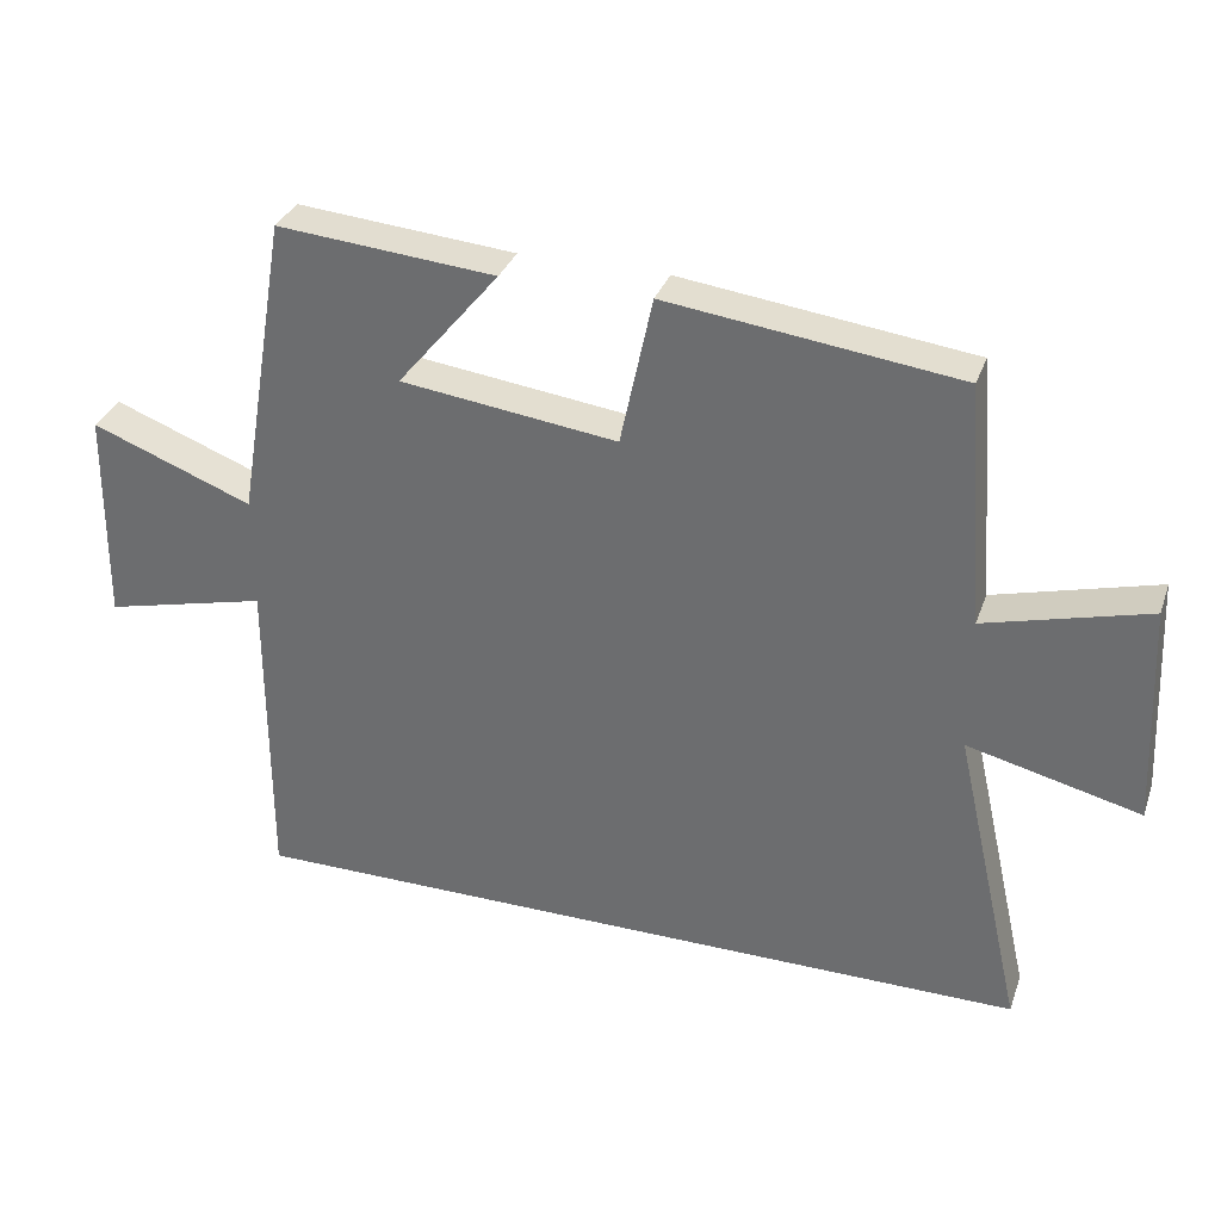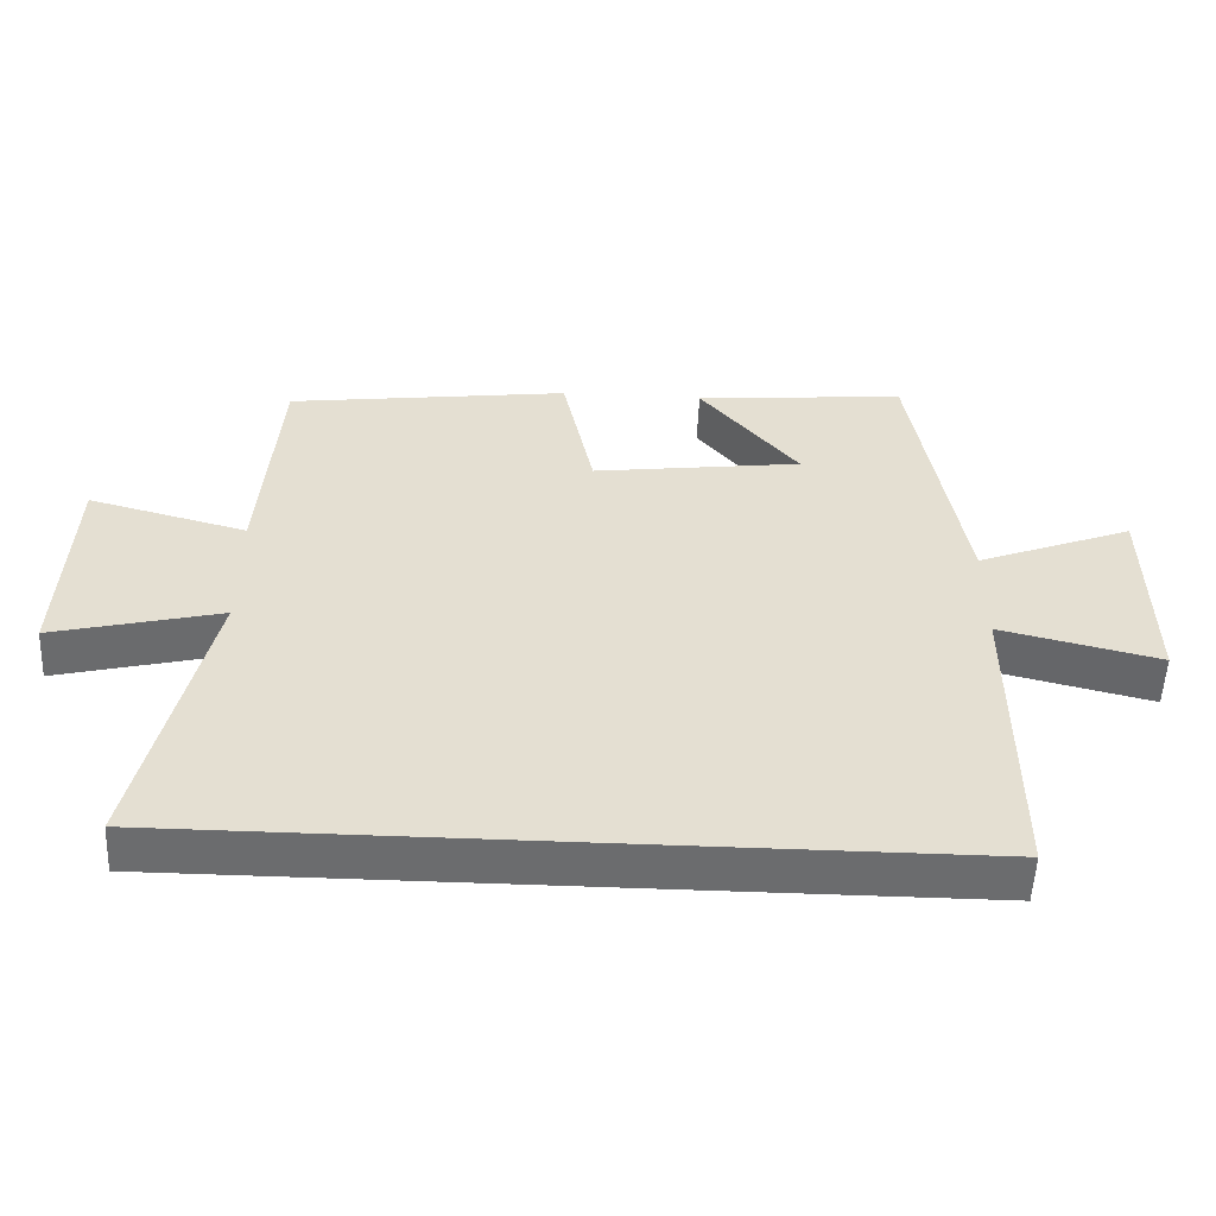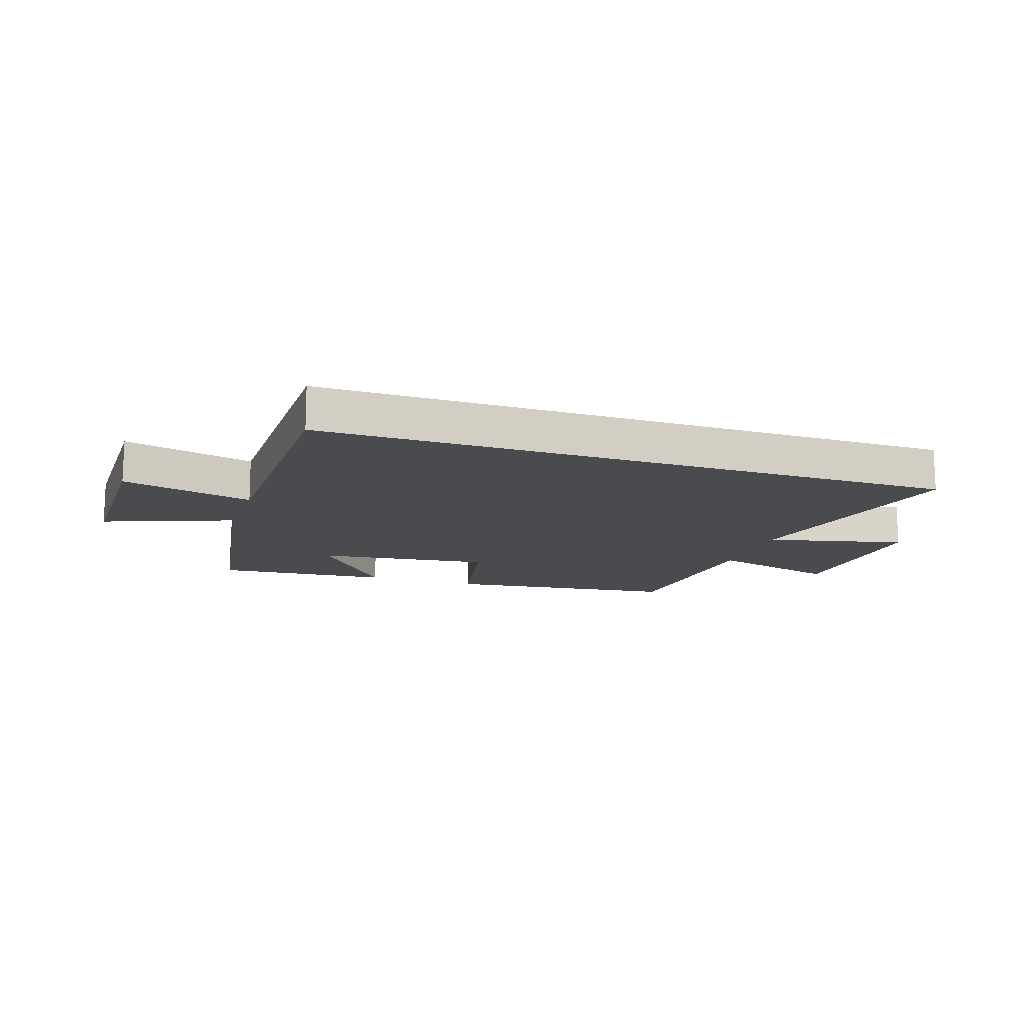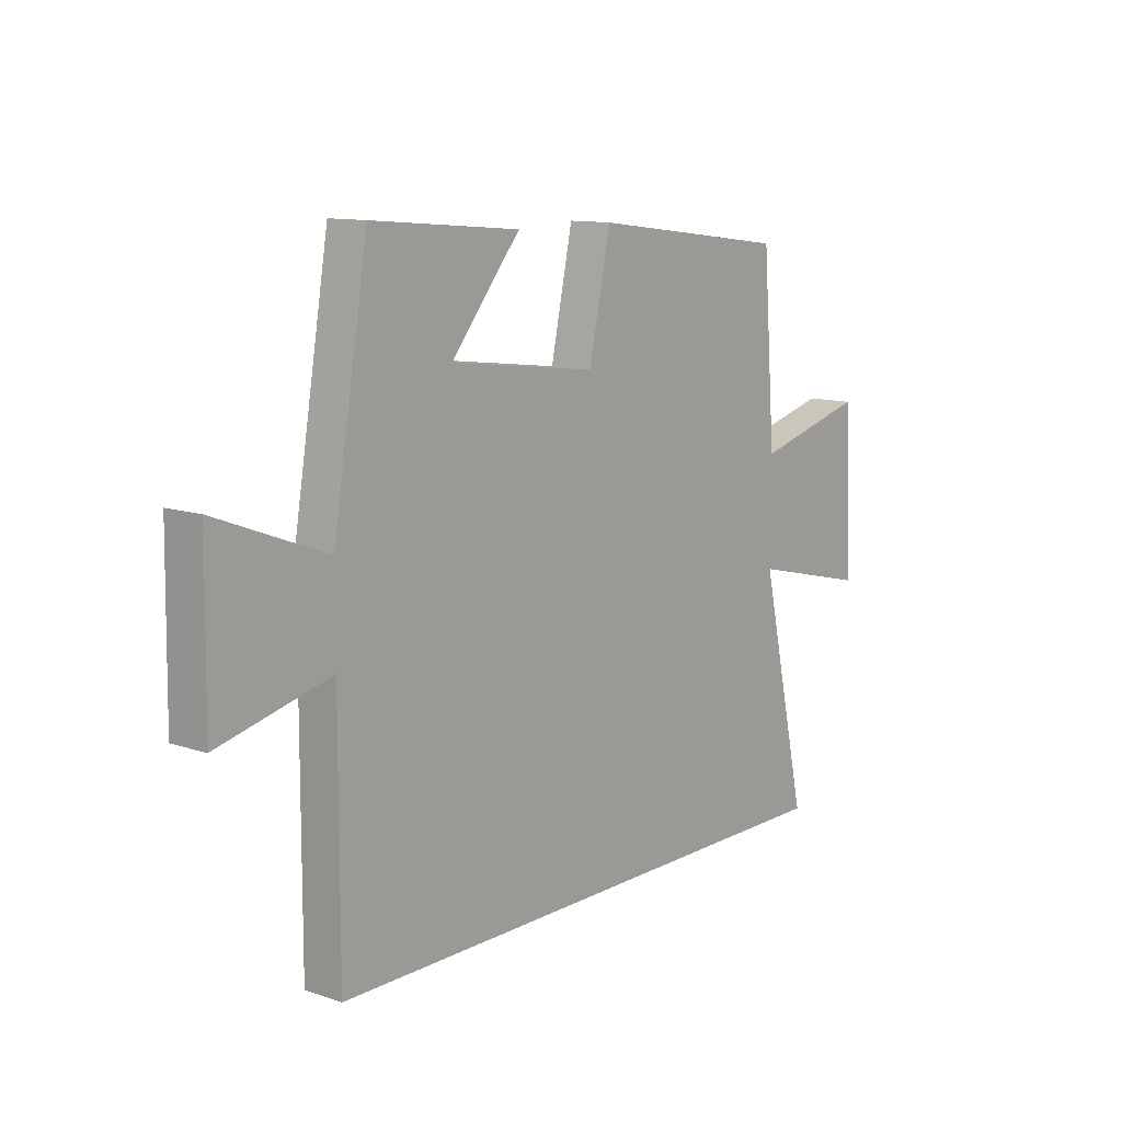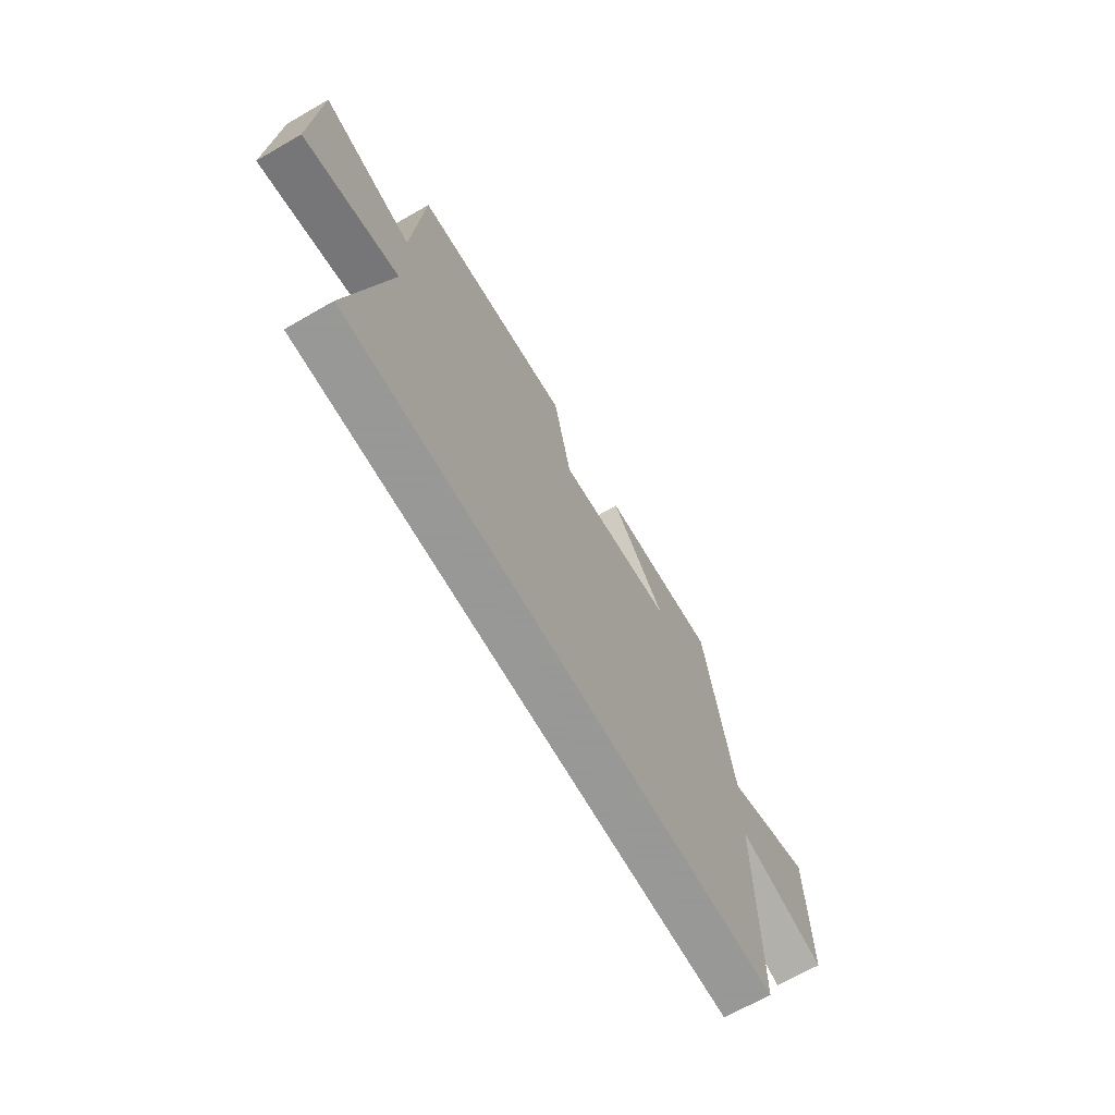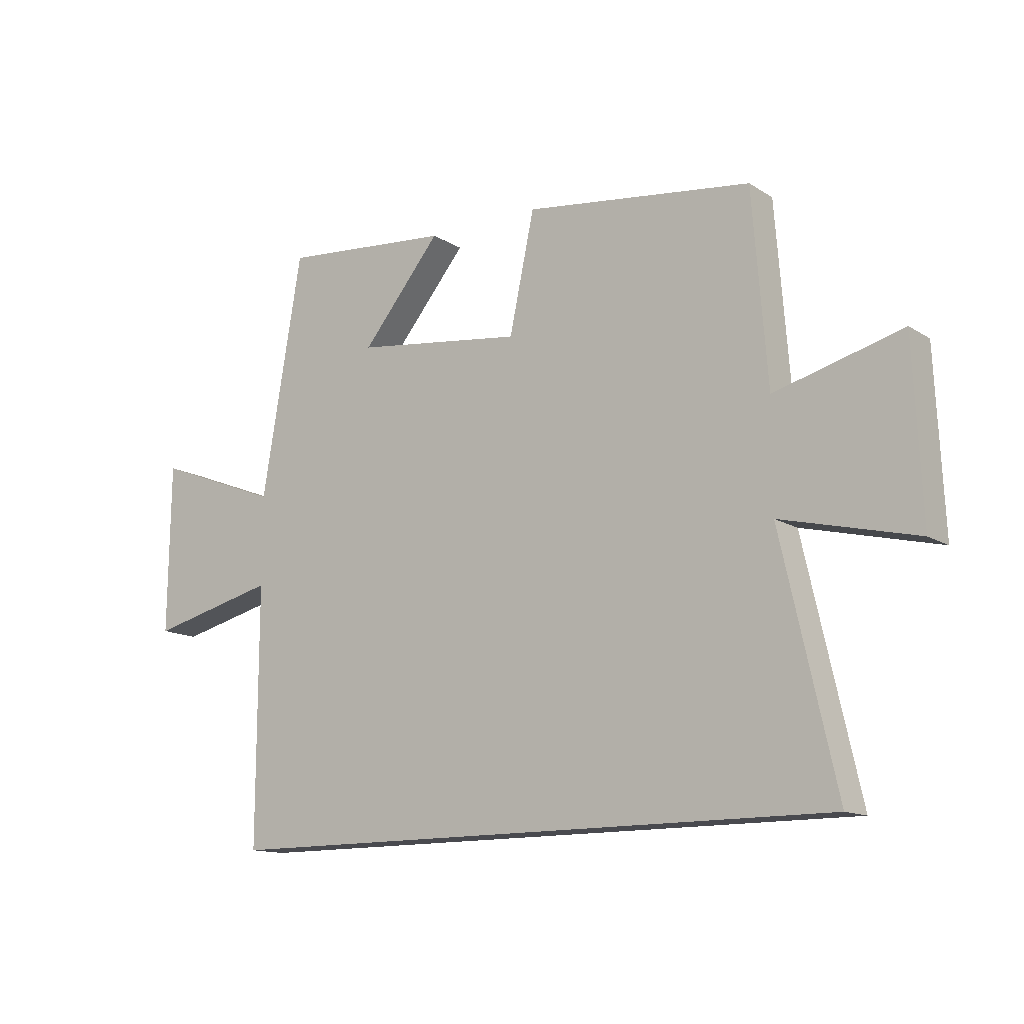
<metadata>
{"format":"obj","ext":"obj","renderer":"f3d","projection":"perspective","resolution":1024,"background":"white","views":[{"elev":32.8,"azim":-161.9,"up":"+Z"},{"elev":-53.6,"azim":-2.5,"up":"+Z"},{"elev":-14.2,"azim":161.2,"up":"+Y"},{"elev":11.5,"azim":128.8,"up":"+Z"},{"elev":-68.4,"azim":-60.1,"up":"+Z"},{"elev":-13.5,"azim":-143.8,"up":"+Z"}]}
</metadata>
<code>
v -0.474 0.07 0.449
v -0.073 0.07 0.5
v -0.029 0.07 0.293
v 0.269 0.07 0.331
v 0.129 0.07 0.5
v 0.429 0.07 0.526
v 0.5 0.07 0.105
v 0.722 0.07 0.19
v 0.726 0.07 -0.106
v 0.5 0.07 -0.051
v 0.501 0.07 -0.5
v -0.596 0.07 -0.5
v -0.5 0.07 -0.074
v -0.738 0.07 -0.132
v -0.724 0.07 0.174
v -0.5 0.07 0.114
v -0.474 0 0.449
v -0.073 0 0.5
v -0.029 0 0.293
v 0.269 0 0.331
v 0.129 0 0.5
v 0.429 0 0.526
v 0.5 0 0.105
v 0.722 0 0.19
v 0.726 0 -0.106
v 0.5 0 -0.051
v 0.501 0 -0.5
v -0.596 0 -0.5
v -0.5 0 -0.074
v -0.738 0 -0.132
v -0.724 0 0.174
v -0.5 0 0.114
f 13 14 15 16
f 1 2 3
f 16 1 3
f 13 16 3
f 13 3 4
f 12 13 4
f 11 12 4
f 10 11 4
f 7 8 9 10
f 7 10 4
f 4 5 6 7
f 32 31 30 29
f 19 18 17
f 19 17 32
f 19 32 29
f 20 19 29
f 20 29 28
f 20 28 27
f 20 27 26
f 26 25 24 23
f 20 26 23
f 23 22 21 20
f 1 17 18 2
f 2 18 19 3
f 3 19 20 4
f 4 20 21 5
f 5 21 22 6
f 6 22 23 7
f 7 23 24 8
f 8 24 25 9
f 9 25 26 10
f 10 26 27 11
f 11 27 28 12
f 12 28 29 13
f 13 29 30 14
f 14 30 31 15
f 15 31 32 16
f 16 32 17 1

</code>
